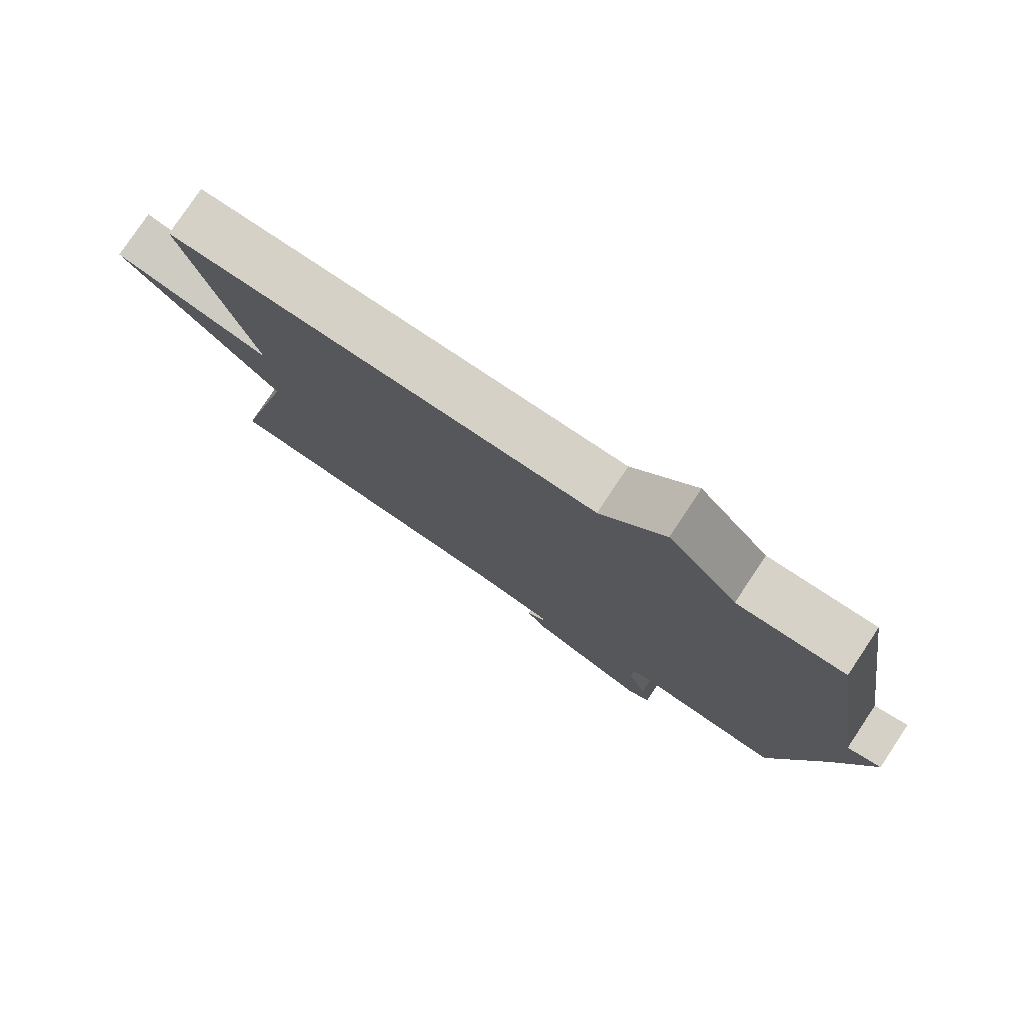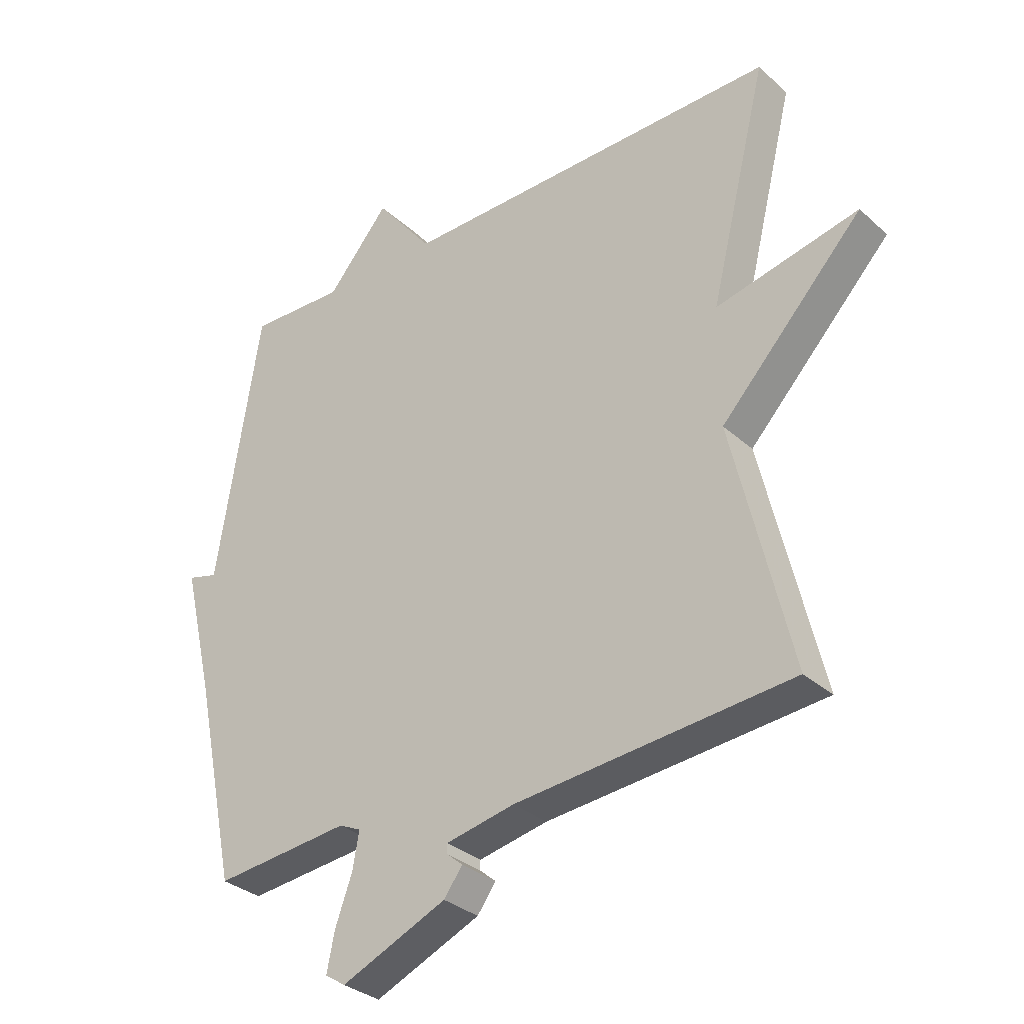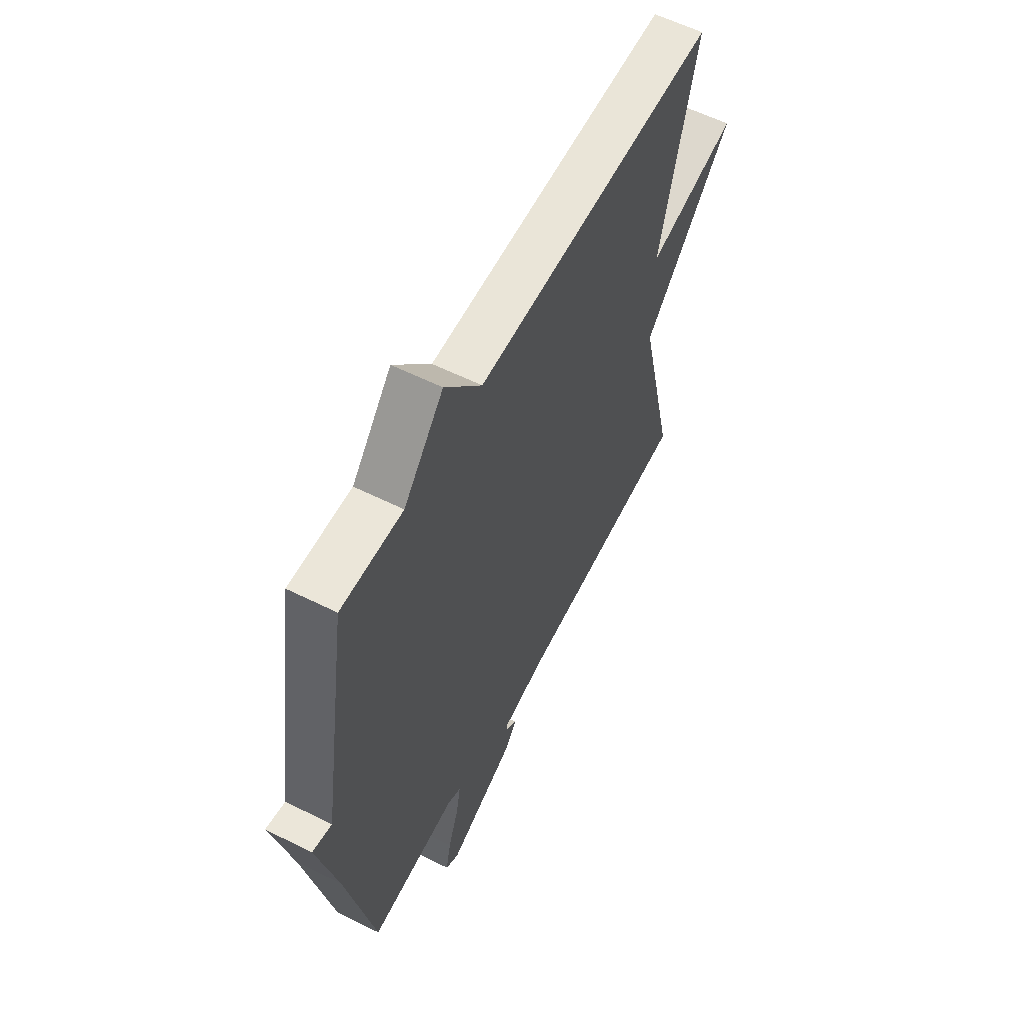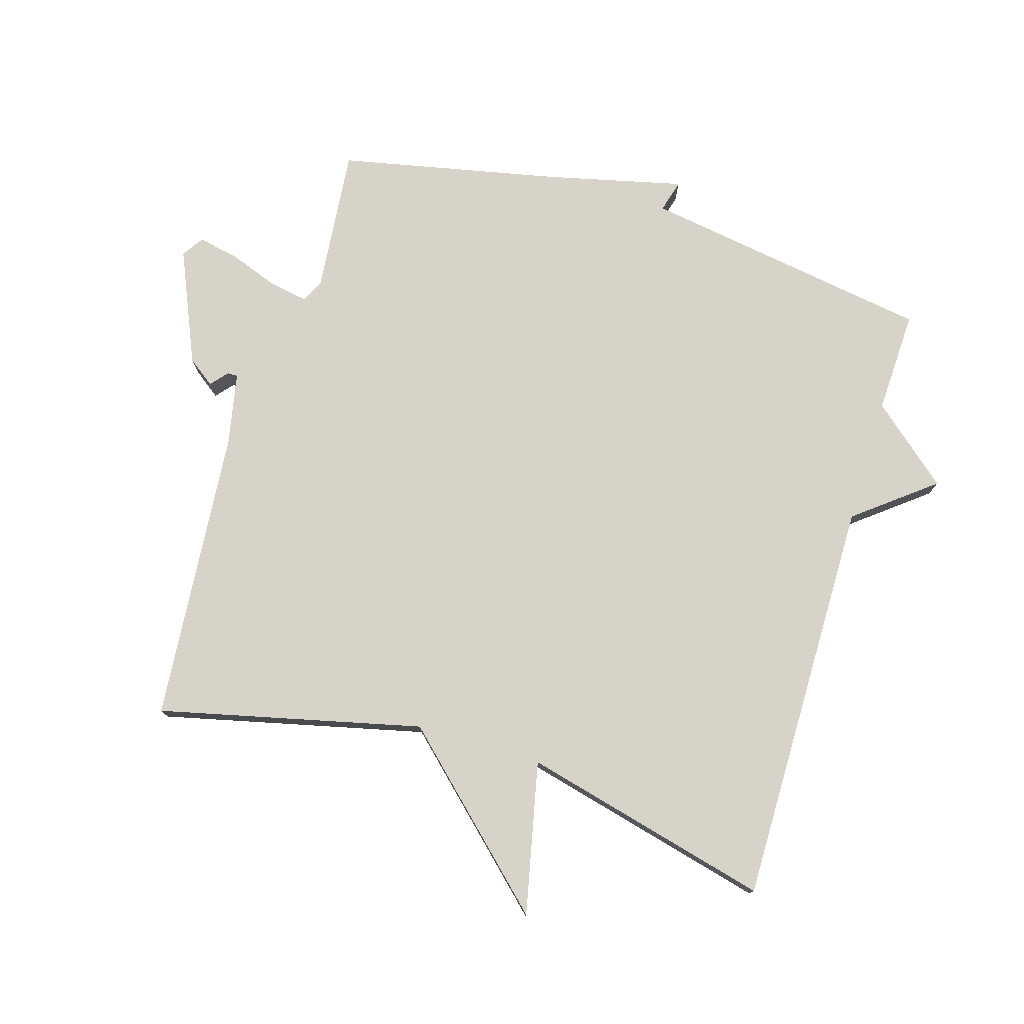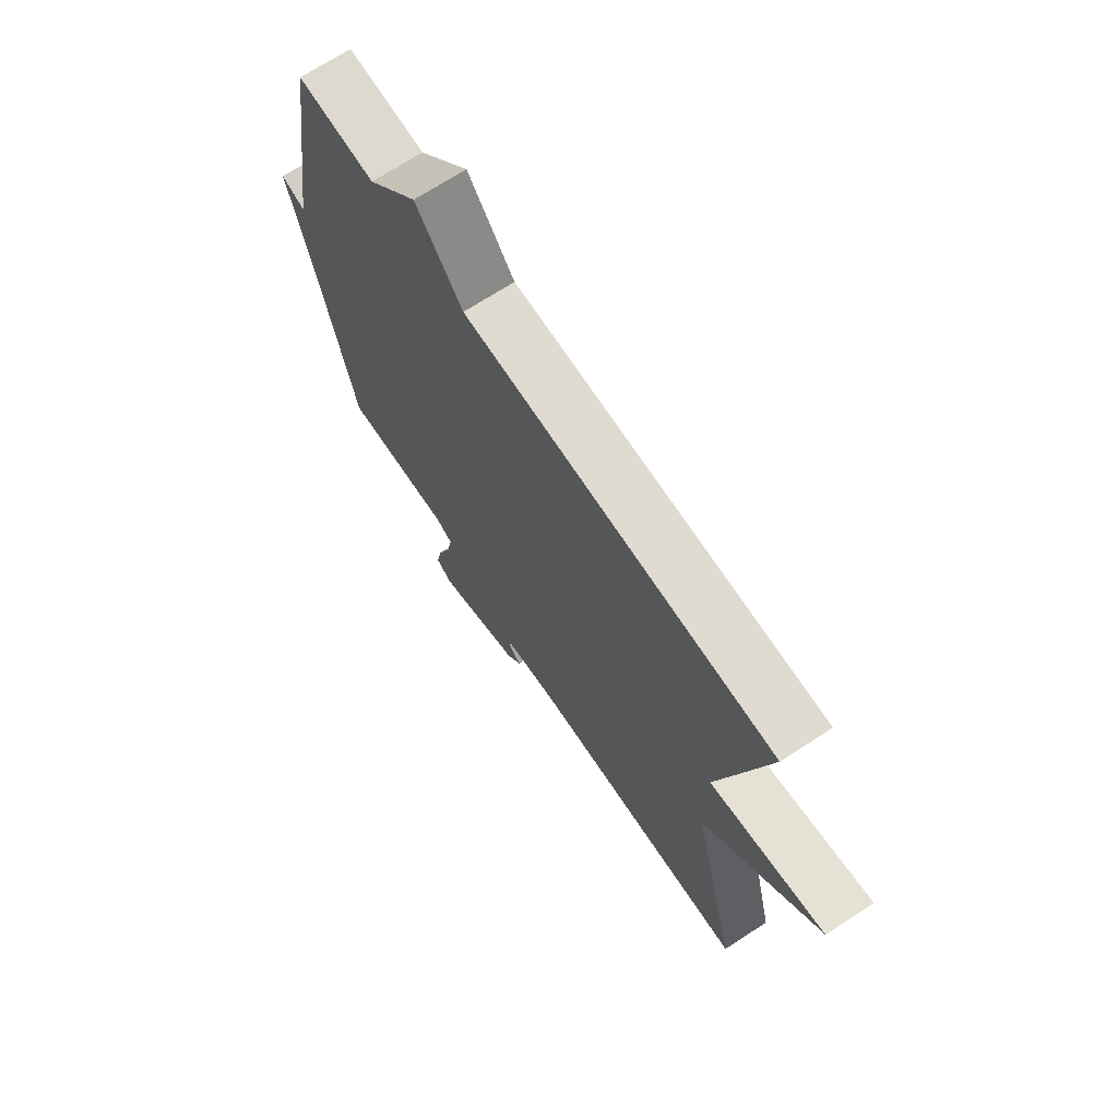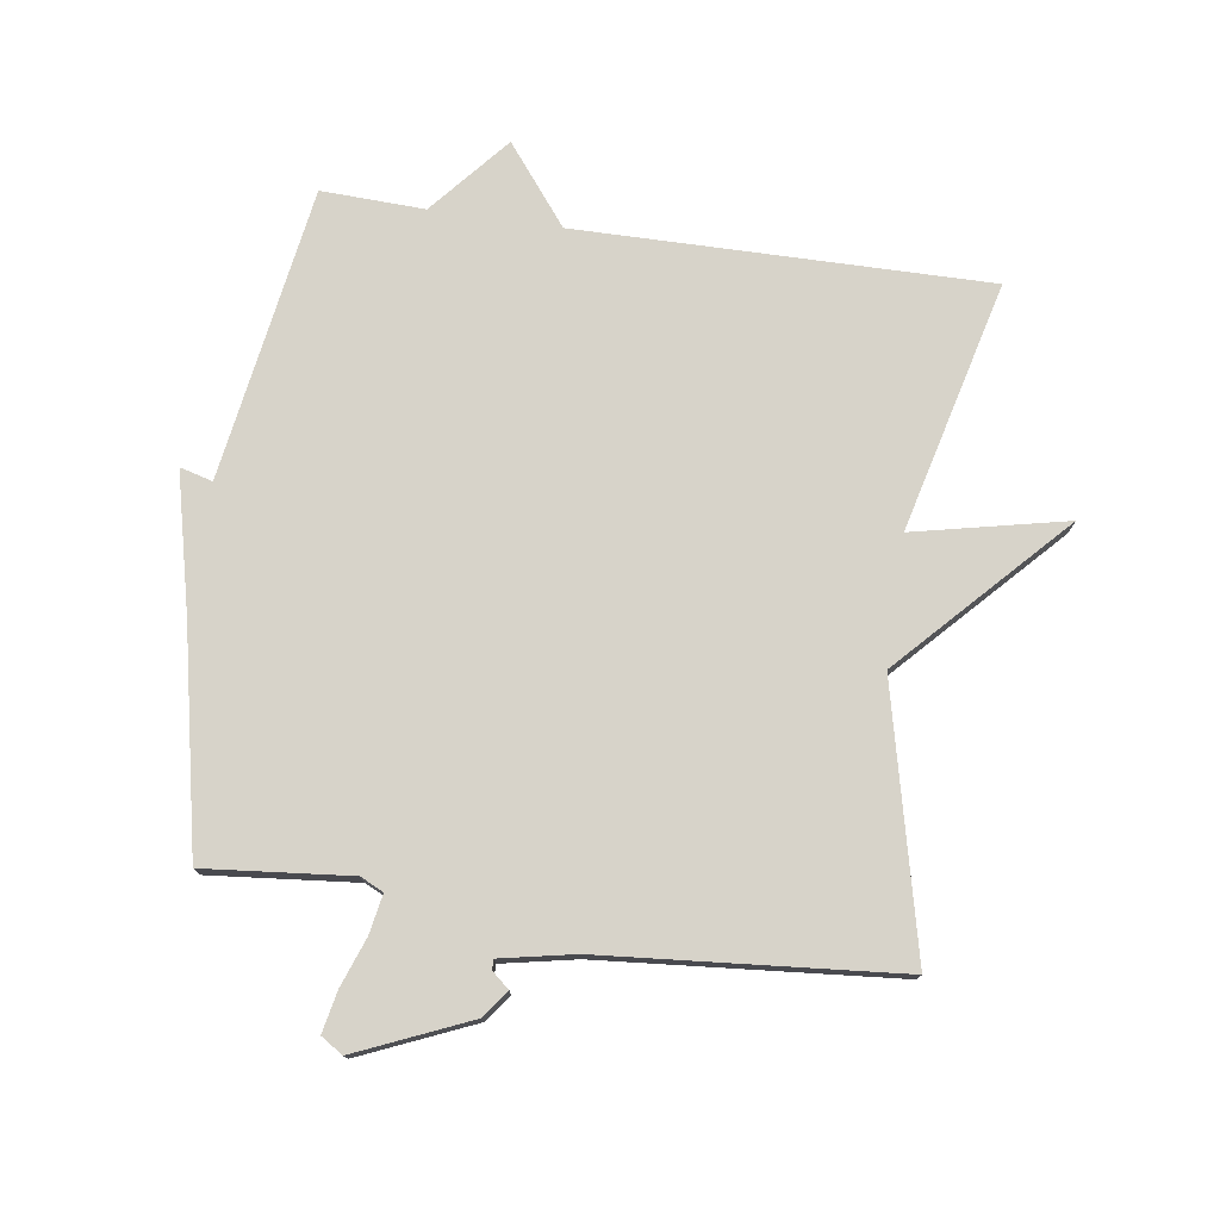
<metadata>
{"format":"obj","ext":"obj","renderer":"f3d","projection":"perspective","resolution":1024,"background":"white","views":[{"elev":78.6,"azim":33.7,"up":"+Z"},{"elev":-32.2,"azim":-140.9,"up":"+Z"},{"elev":58.9,"azim":117.2,"up":"+Z"},{"elev":76.8,"azim":-73.2,"up":"+Y"},{"elev":70.2,"azim":-123.0,"up":"+Z"},{"elev":76.4,"azim":-171.7,"up":"+Y"}]}
</metadata>
<code>
v -0.5 0.07 0.5
v 0.139 0.07 0.494
v 0.235 0.07 0.616
v 0.339 0.07 0.494
v 0.5 0.07 0.5
v 0.572 0.07 0.044
v 0.623 0.07 0.058
v 0.572 0.07 -0.156
v 0.5 0.07 -0.5
v 0.273 0.07 -0.478
v 0.237 0.07 -0.495
v 0.248 0.07 -0.556
v 0.276 0.07 -0.633
v 0.289 0.07 -0.697
v 0.255 0.07 -0.719
v 0.079 0.07 -0.643
v 0.048 0.07 -0.601
v 0.075 0.07 -0.578
v 0.075 0.07 -0.562
v -0.04 0.07 -0.539
v -0.5 0.07 -0.5
v -0.403 0.07 -0.089
v -0.641 0.07 0.163
v -0.403 0.07 0.111
v -0.5 0 0.5
v 0.139 0 0.494
v 0.235 0 0.616
v 0.339 0 0.494
v 0.5 0 0.5
v 0.572 0 0.044
v 0.623 0 0.058
v 0.572 0 -0.156
v 0.5 0 -0.5
v 0.273 0 -0.478
v 0.237 0 -0.495
v 0.248 0 -0.556
v 0.276 0 -0.633
v 0.289 0 -0.697
v 0.255 0 -0.719
v 0.079 0 -0.643
v 0.048 0 -0.601
v 0.075 0 -0.578
v 0.075 0 -0.562
v -0.04 0 -0.539
v -0.5 0 -0.5
v -0.403 0 -0.089
v -0.641 0 0.163
v -0.403 0 0.111
f 22 23 24
f 20 21 22
f 19 20 22 24
f 16 17 18
f 15 16 18
f 14 15 18
f 13 14 18
f 12 13 18
f 11 12 18 19
f 24 1 2
f 19 24 2
f 11 19 2
f 10 11 2
f 6 7 8
f 8 9 10
f 6 8 10
f 5 6 10
f 4 5 10
f 2 3 4 10
f 48 47 46
f 46 45 44
f 48 46 44 43
f 42 41 40
f 42 40 39
f 42 39 38
f 42 38 37
f 42 37 36
f 43 42 36 35
f 26 25 48
f 26 48 43
f 26 43 35
f 26 35 34
f 32 31 30
f 34 33 32
f 34 32 30
f 34 30 29
f 34 29 28
f 34 28 27 26
f 1 25 26 2
f 2 26 27 3
f 3 27 28 4
f 4 28 29 5
f 5 29 30 6
f 6 30 31 7
f 7 31 32 8
f 8 32 33 9
f 9 33 34 10
f 10 34 35 11
f 11 35 36 12
f 12 36 37 13
f 13 37 38 14
f 14 38 39 15
f 15 39 40 16
f 16 40 41 17
f 17 41 42 18
f 18 42 43 19
f 19 43 44 20
f 20 44 45 21
f 21 45 46 22
f 22 46 47 23
f 23 47 48 24
f 24 48 25 1

</code>
